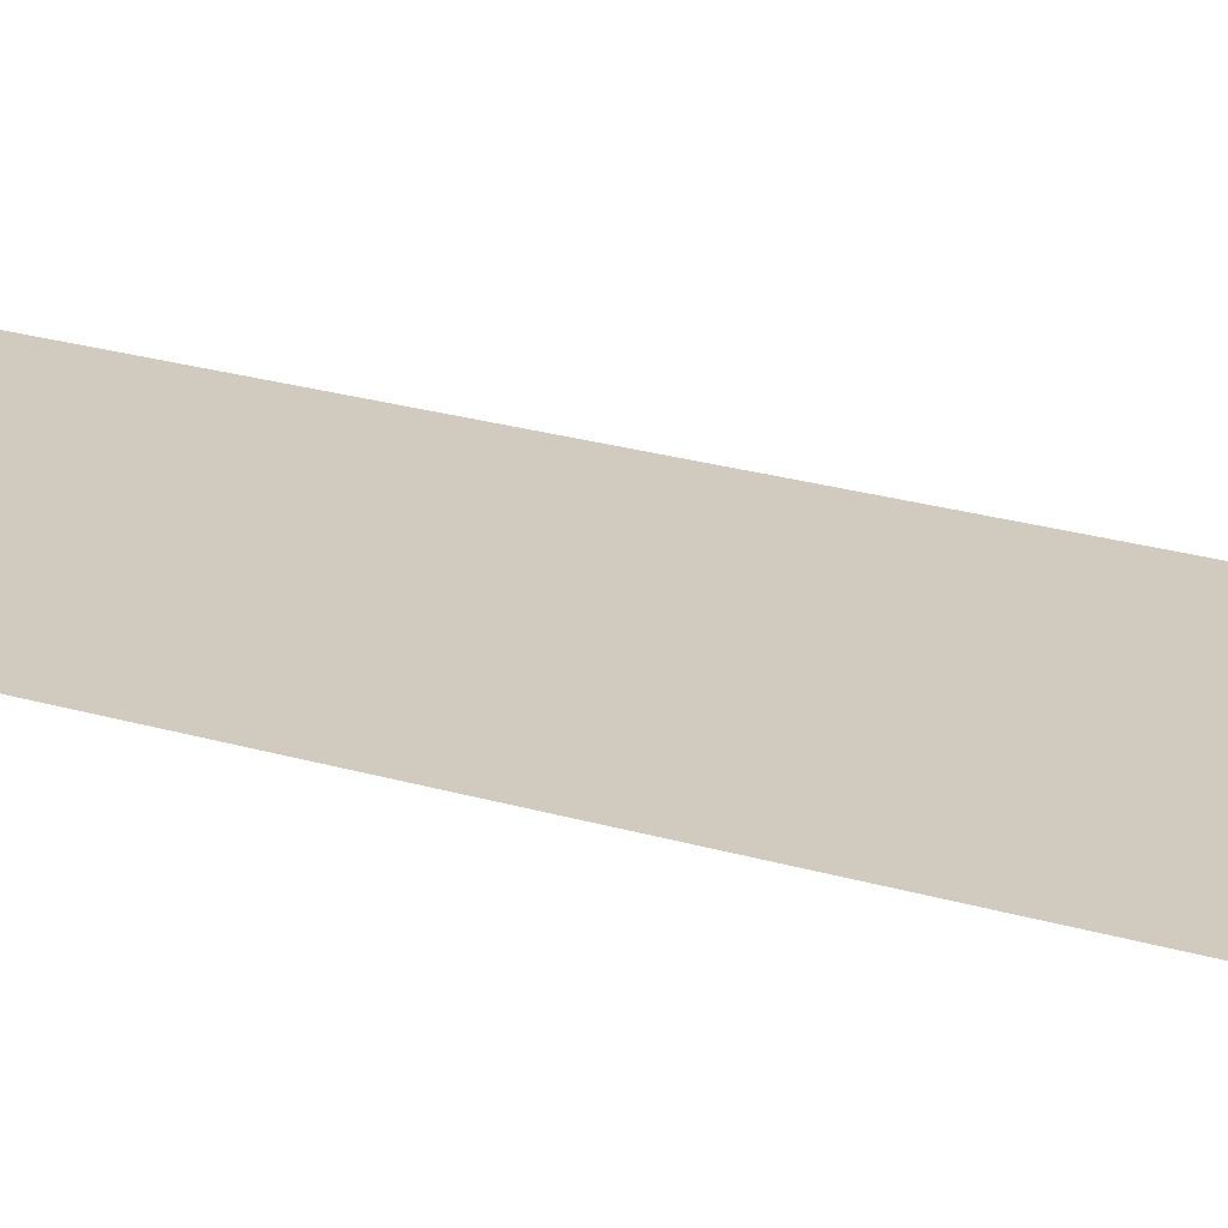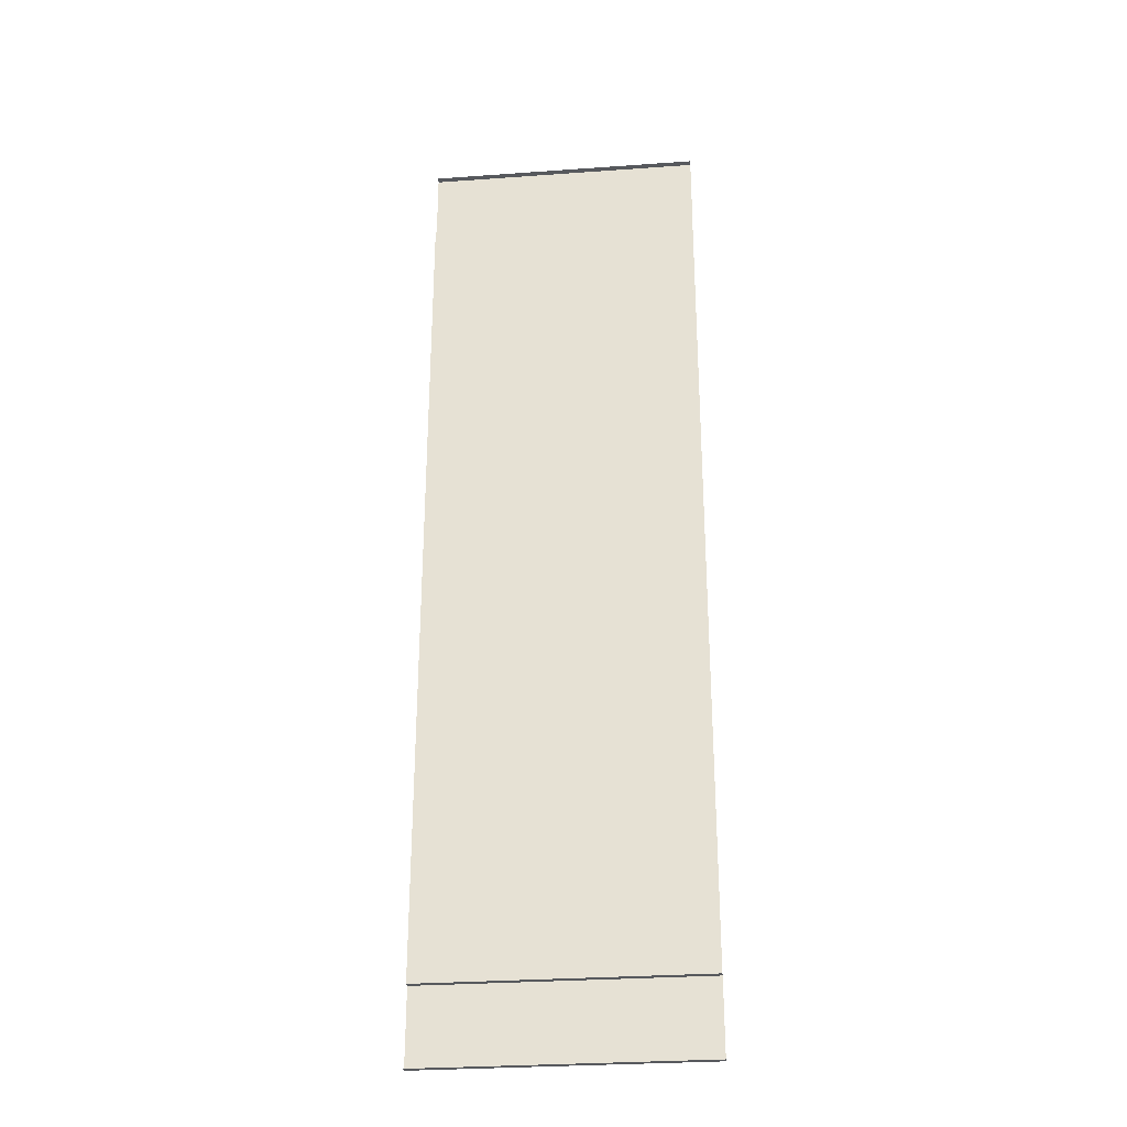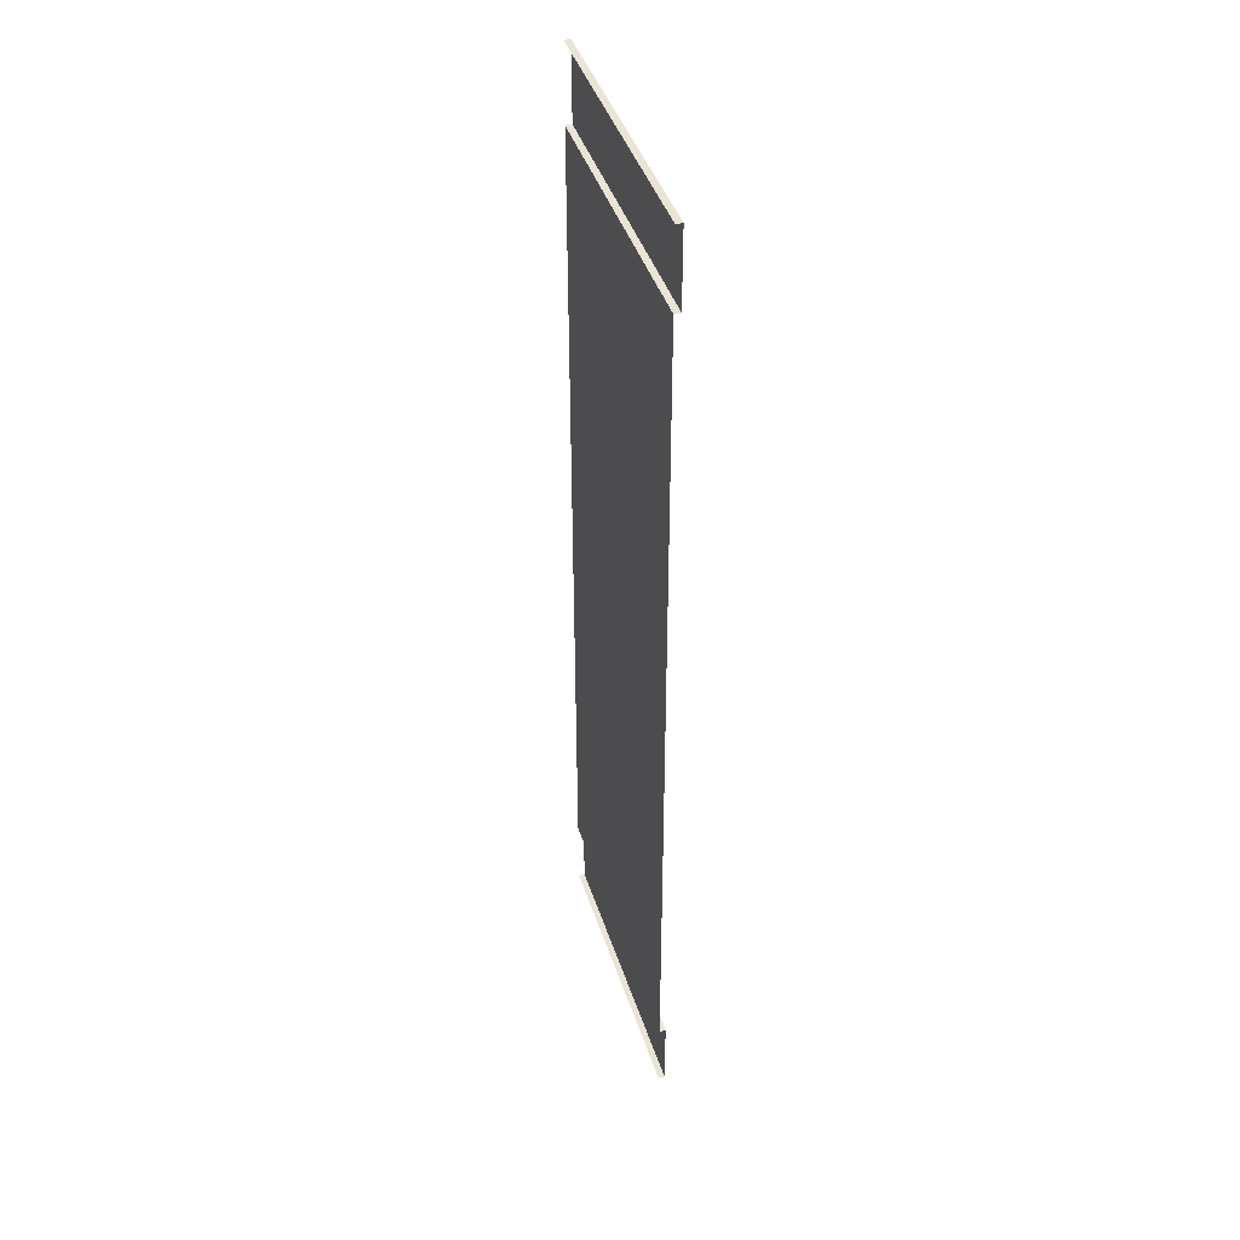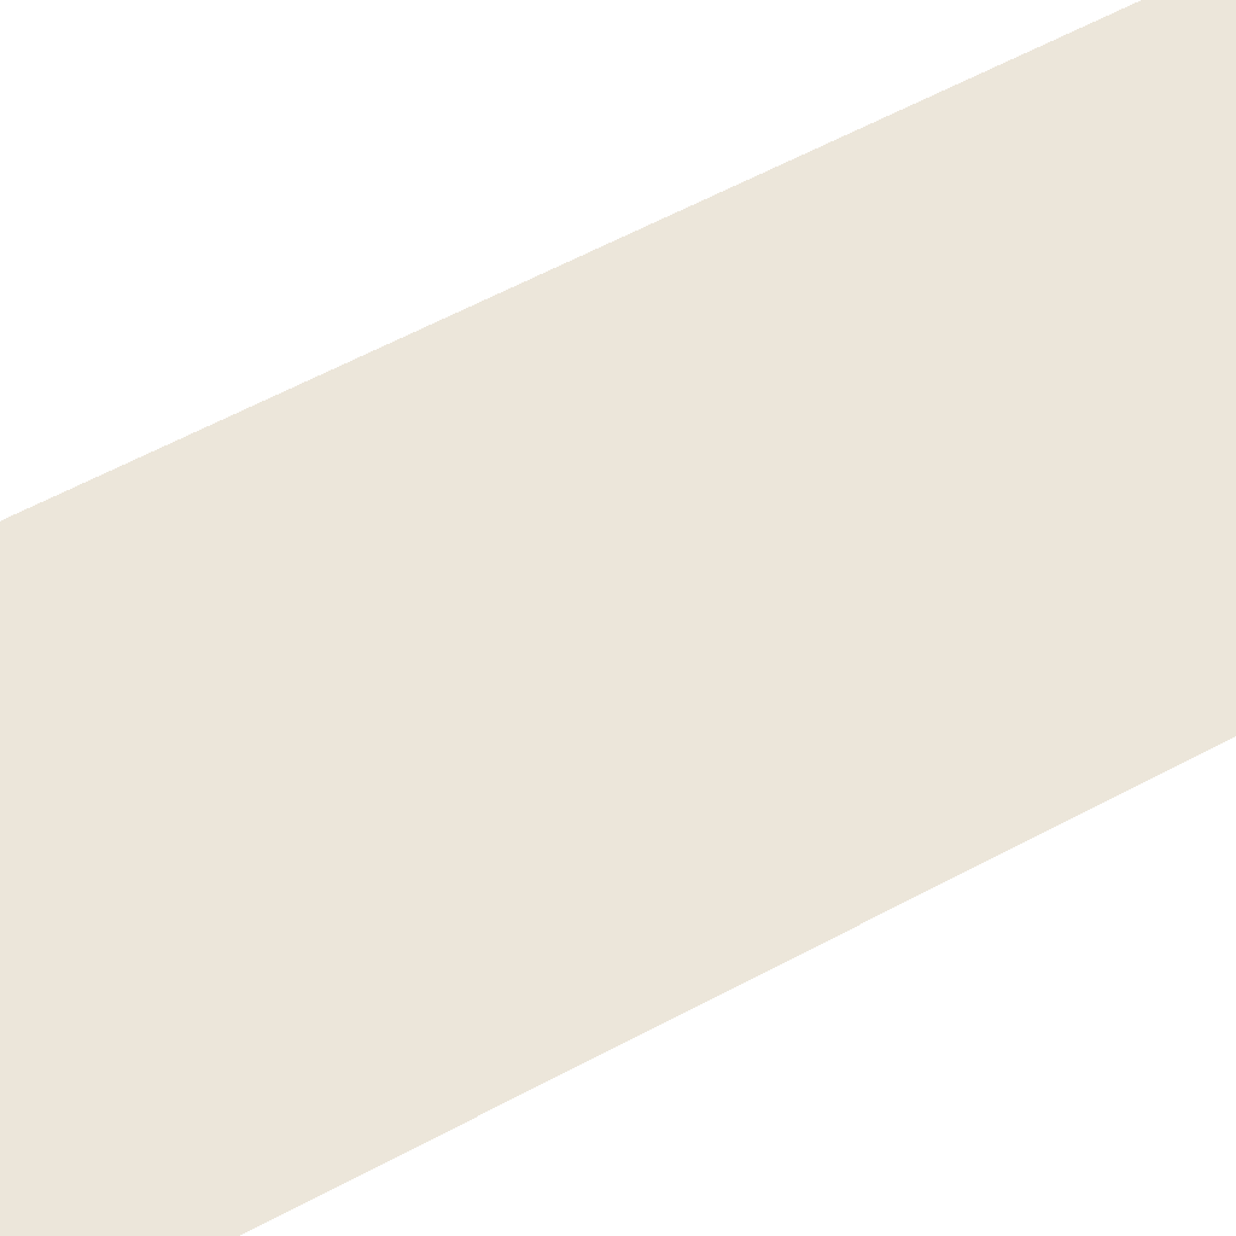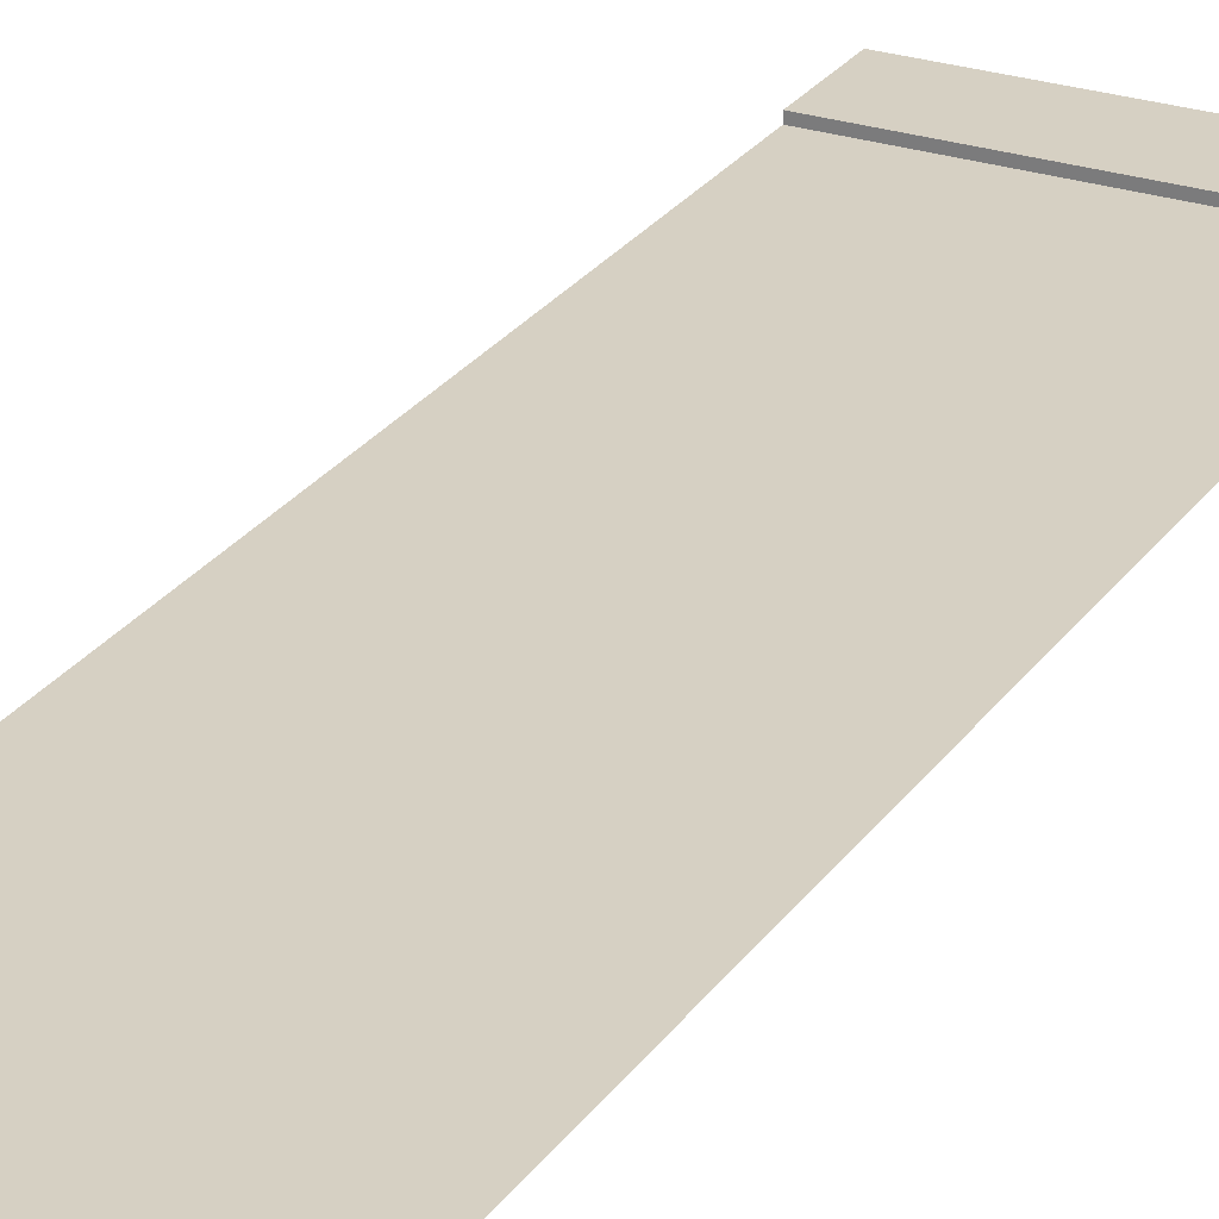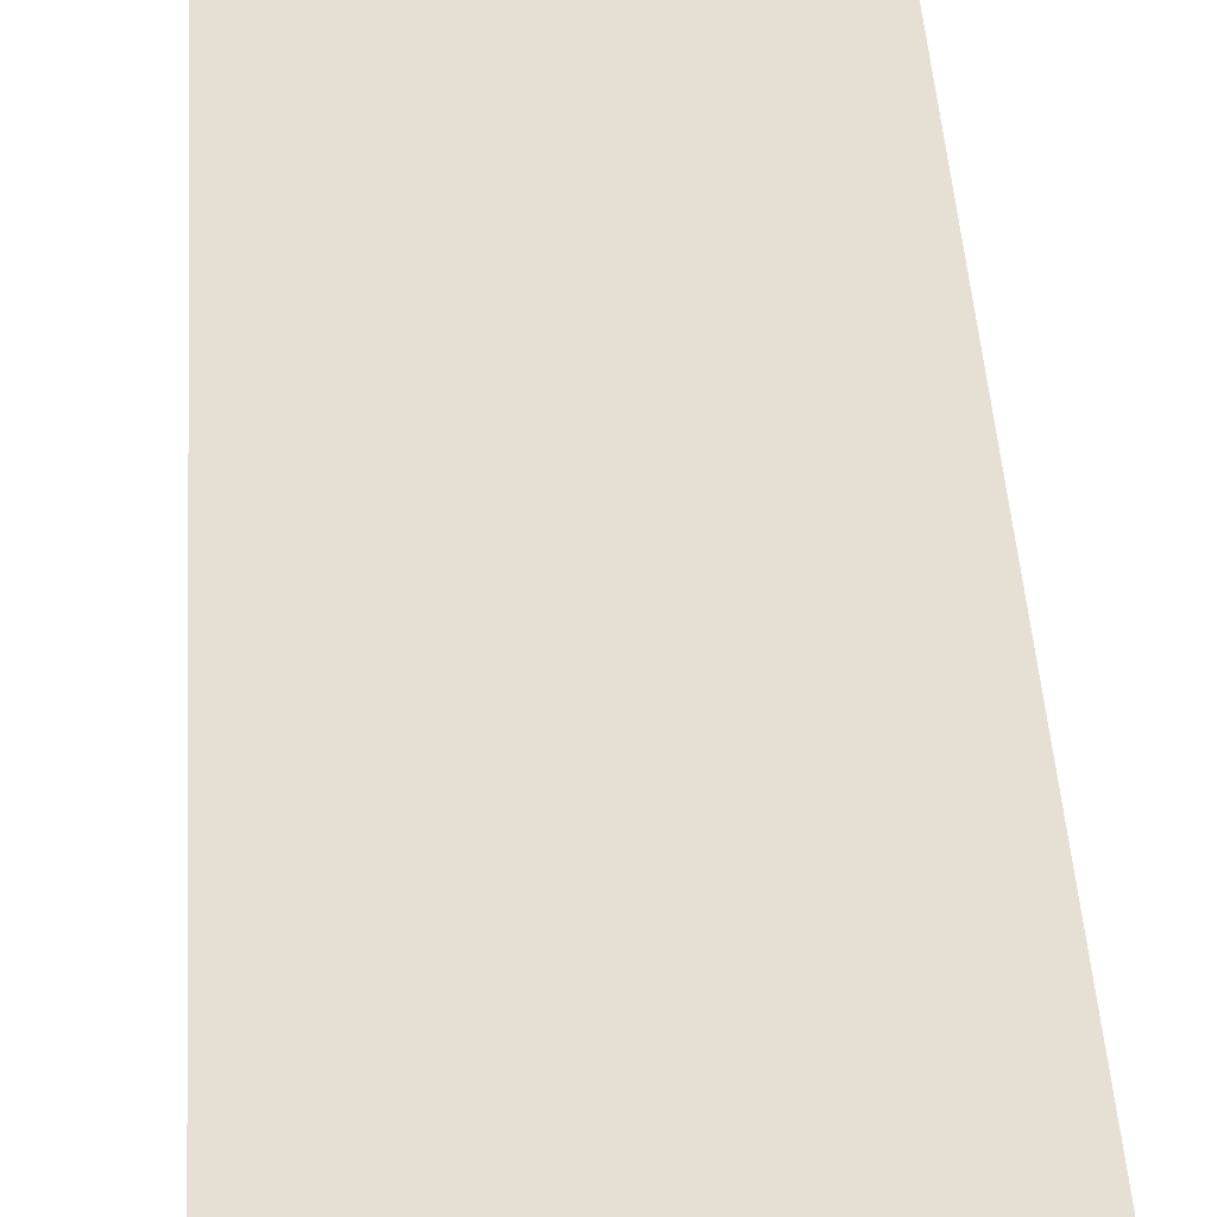
<metadata>
{"format":"obj","ext":"obj","renderer":"f3d","projection":"perspective","resolution":1024,"background":"white","views":[{"elev":23.5,"azim":116.8,"up":"+Z"},{"elev":-29.6,"azim":-174.0,"up":"+Y"},{"elev":42.4,"azim":-107.3,"up":"+Y"},{"elev":54.5,"azim":59.6,"up":"+Z"},{"elev":26.5,"azim":-152.7,"up":"+Z"},{"elev":38.0,"azim":-3.1,"up":"+Z"}]}
</metadata>
<code>
o Plane
v 0 0.075 -0
v 0 3.378 -0
v 1.5 3.378 -0
v 1.5 0.075 -0
v 0 6.781 -0
v 0 3.478 -0
v 0 6.781 0.1
v 0 8 0.1
v 0 8 -0
v 1.5 3.478 -0
v 1.5 6.781 -0
v 1.5 6.781 0.1
v 1.5 8 0.1
v 1.5 8 -0
v 4.5 0.075 -0
v 4.5 3.378 -0
v 3 3.378 -0
v 3 0.075 -0
v 4.5 6.781 -0
v 4.5 3.478 -0
v 4.5 6.781 0.1
v 4.5 8 0.1
v 4.5 8 -0
v 3 3.478 -0
v 3 6.781 -0
v 3 6.781 0.1
v 3 8 0.1
v 3 8 -0
v 0 -0.075 -0
v 0 -3.378 -0
v 1.5 -3.378 -0
v 1.5 -0.075 -0
v 0 -6.781 -0
v 0 -3.478 -0
v 0 -6.781 0.1
v 0 -8 0.1
v 0 -8 -0
v 1.5 -3.478 -0
v 1.5 -6.781 -0
v 1.5 -6.781 0.1
v 1.5 -8 0.1
v 1.5 -8 -0
v 4.5 -0.075 -0
v 4.5 -3.378 -0
v 3 -3.378 -0
v 3 -0.075 -0
v 4.5 -6.781 -0
v 4.5 -3.478 -0
v 4.5 -6.781 0.1
v 4.5 -8 0.1
v 4.5 -8 -0
v 3 -3.478 -0
v 3 -6.781 -0
v 3 -6.781 0.1
v 3 -8 0.1
v 3 -8 -0
f 24 3 17
f 31 52 45
f 46 15 18
f 32 18 4
f 1 32 4
f 24 10 3
f 31 38 52
f 46 43 15
f 32 46 18
f 1 29 32
f 17 20 24
f 1 3 2
f 3 18 17
f 10 5 6
f 25 10 24
f 17 15 16
f 19 24 20
f 6 3 10
f 48 45 52
f 31 29 30
f 46 31 45
f 33 38 34
f 38 53 52
f 43 45 44
f 52 47 48
f 31 34 38
f 17 16 20
f 1 4 3
f 3 4 18
f 10 11 5
f 25 11 10
f 17 18 15
f 19 25 24
f 6 2 3
f 48 44 45
f 31 32 29
f 46 32 31
f 33 39 38
f 38 39 53
f 43 46 45
f 52 53 47
f 31 30 34
f 25 12 11
f 12 5 11
f 13 7 12
f 14 8 13
f 26 13 12
f 27 14 13
f 19 26 25
f 21 27 26
f 22 28 27
f 40 53 39
f 33 40 39
f 35 41 40
f 36 42 41
f 41 54 40
f 42 55 41
f 54 47 53
f 55 49 54
f 56 50 55
f 25 26 12
f 12 7 5
f 13 8 7
f 14 9 8
f 26 27 13
f 27 28 14
f 19 21 26
f 21 22 27
f 22 23 28
f 40 54 53
f 33 35 40
f 35 36 41
f 36 37 42
f 41 55 54
f 42 56 55
f 54 49 47
f 55 50 49
f 56 51 50

</code>
